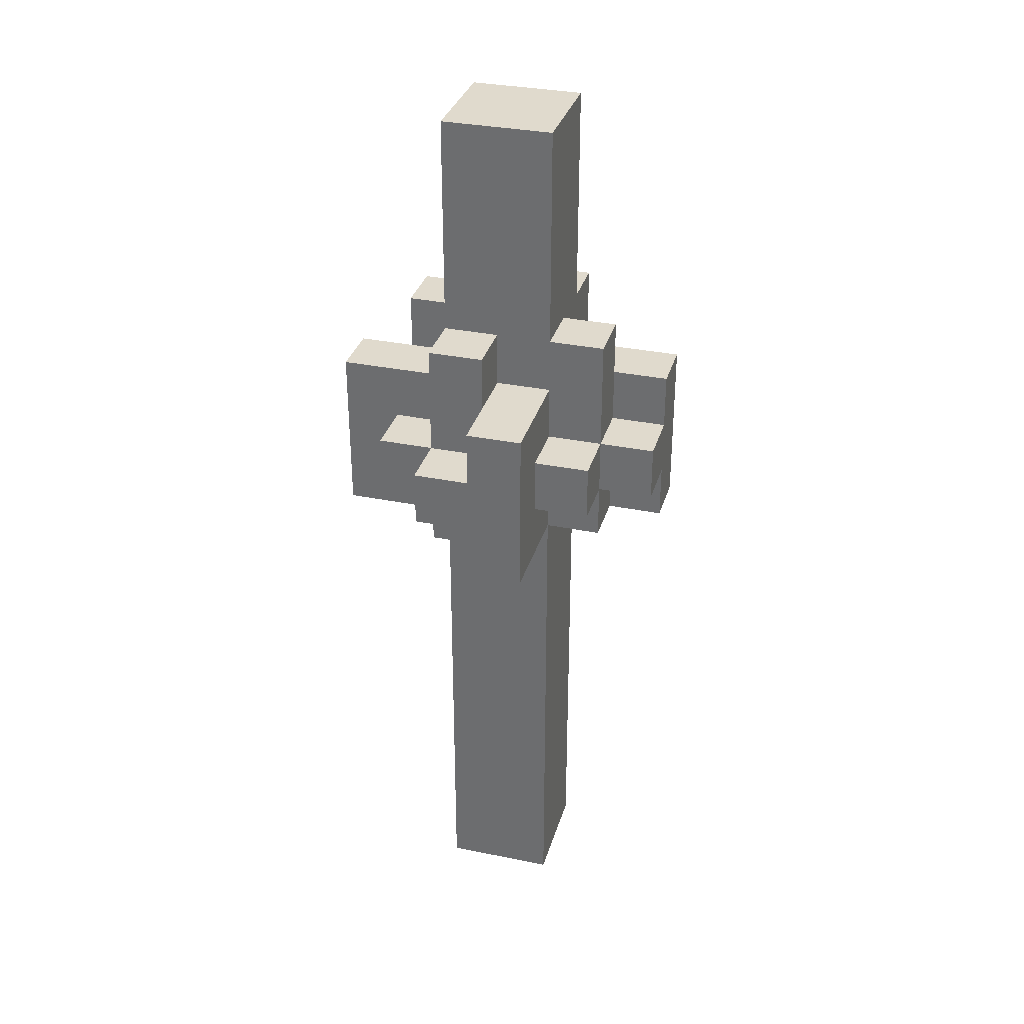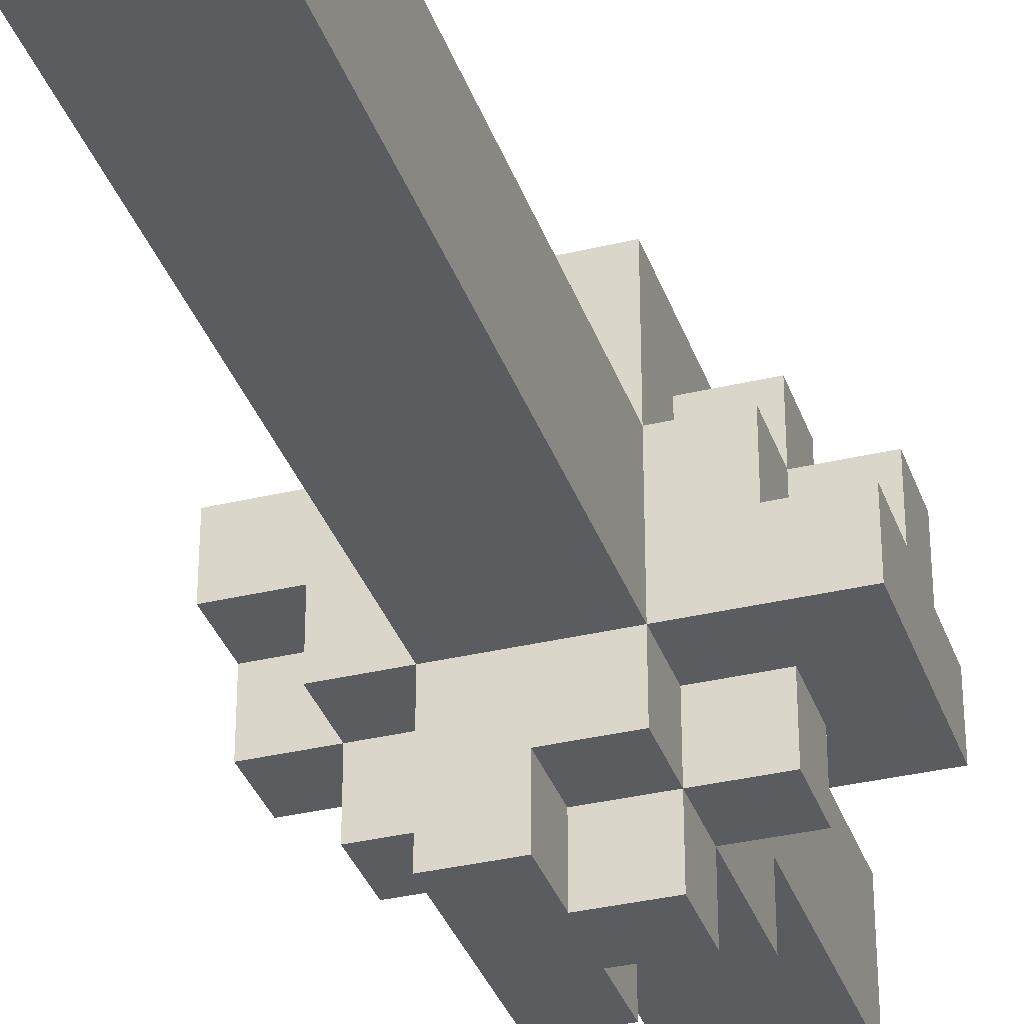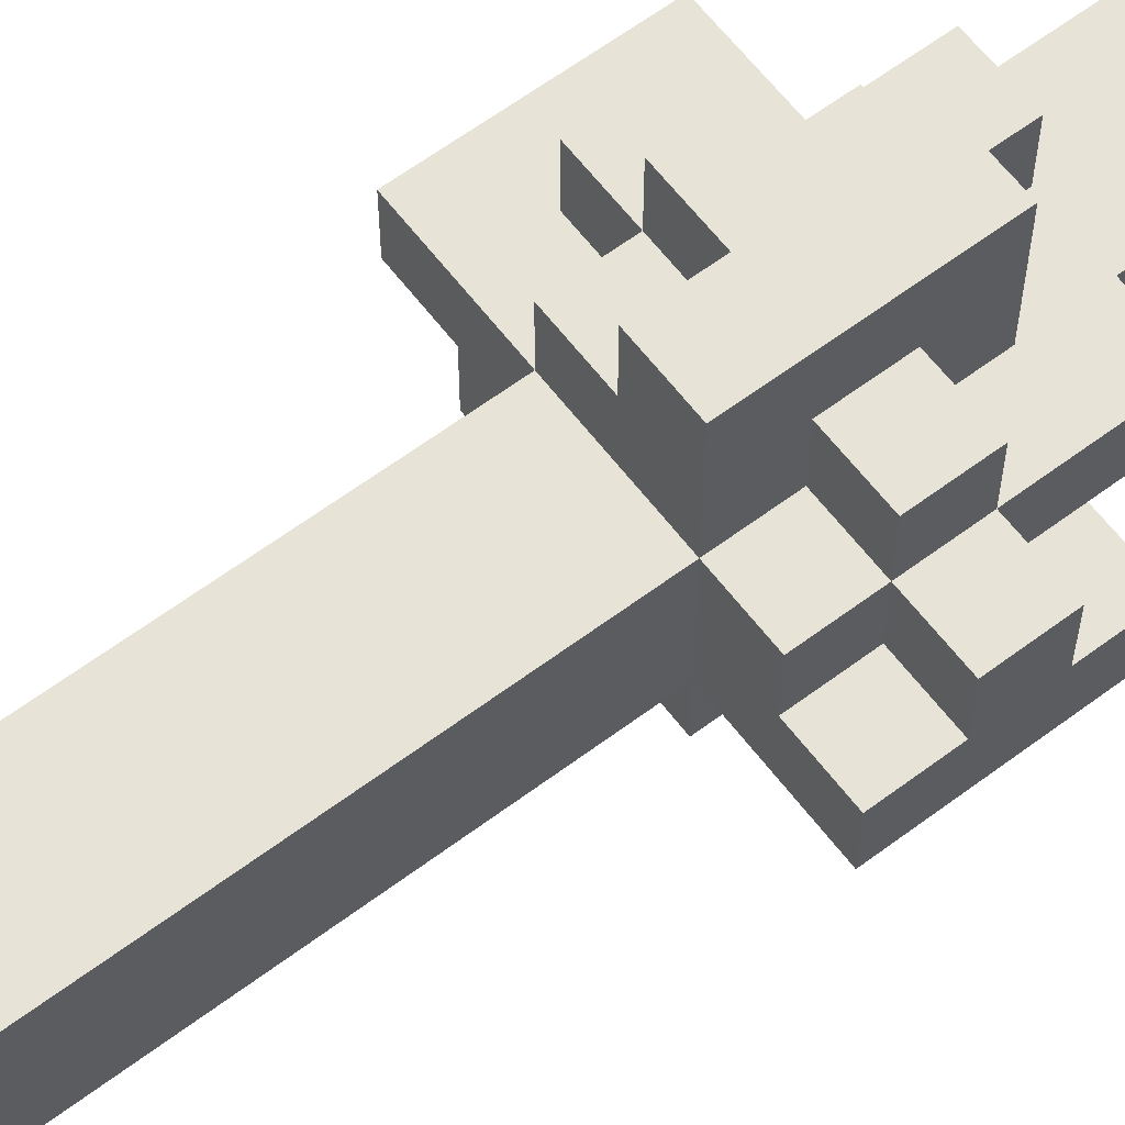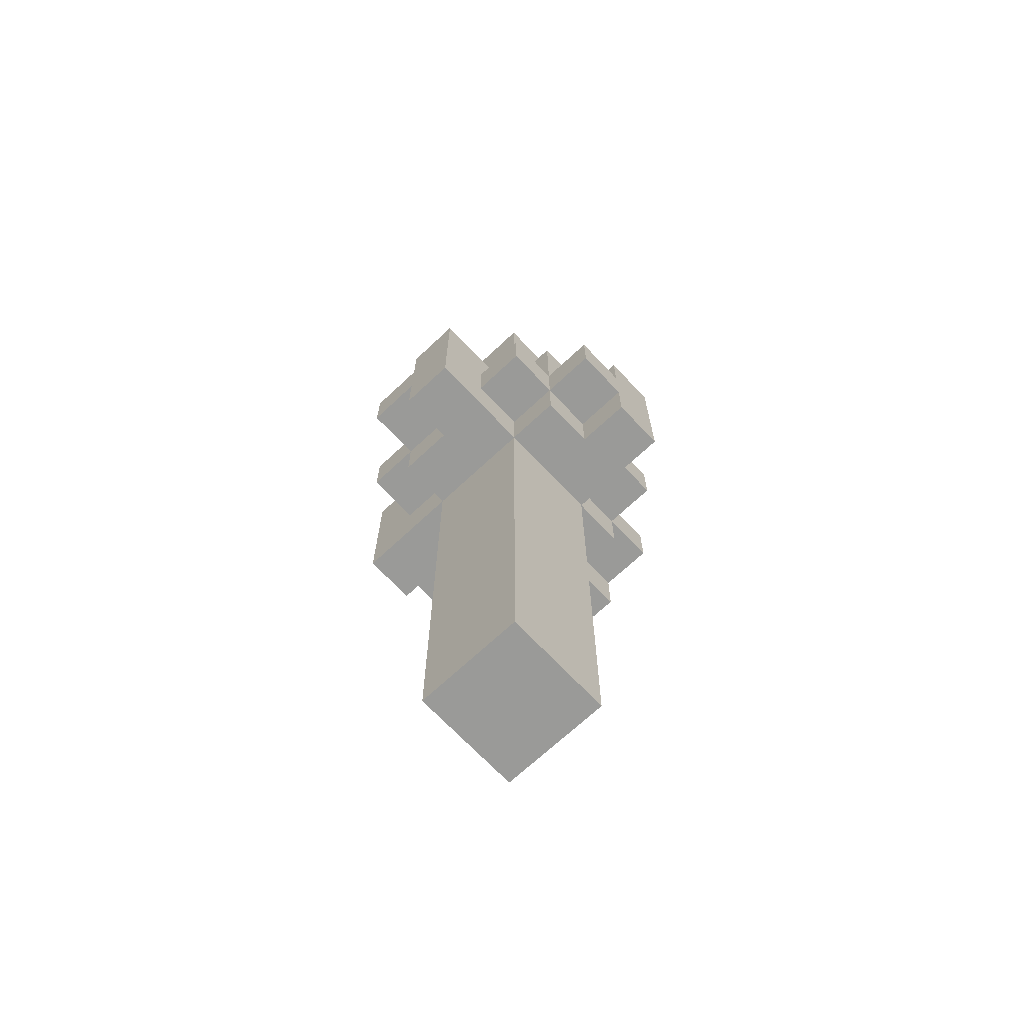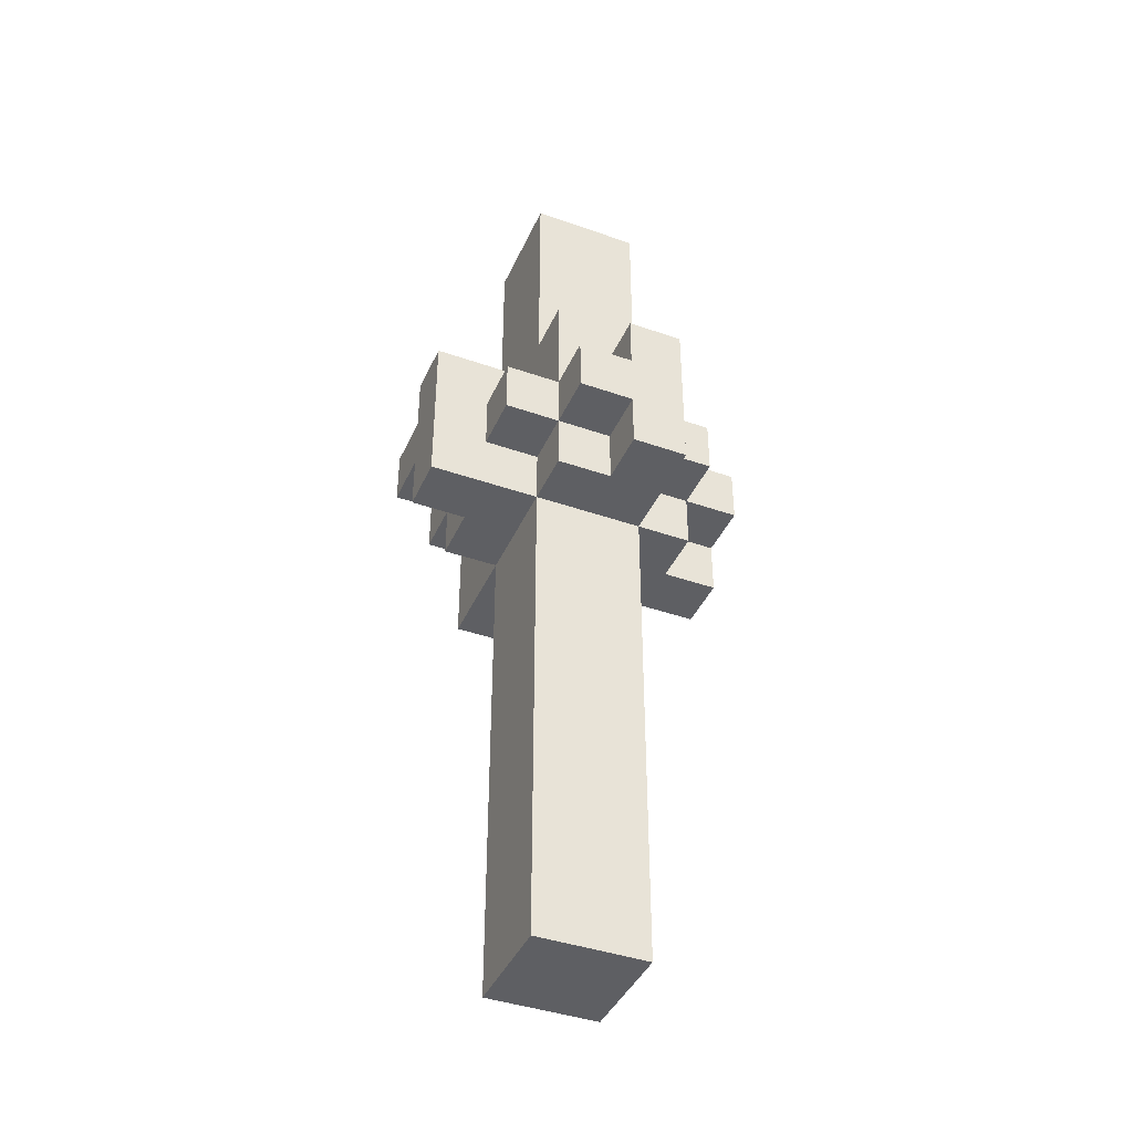
<metadata>
{"format":"obj","ext":"obj","renderer":"f3d","projection":"perspective","resolution":1024,"background":"white","views":[{"elev":33.1,"azim":15.7,"up":"+Y"},{"elev":-34.4,"azim":17.9,"up":"+Z"},{"elev":62.1,"azim":52.8,"up":"+Z"},{"elev":-69.2,"azim":43.2,"up":"+Y"},{"elev":-41.5,"azim":67.1,"up":"+Y"}]}
</metadata>
<code>
o
v -0.3 0.9 0.1
v -0.3 0.9 -2.98e-08
v -0.3 1 -2.98e-08
v -0.3 1 -0.1
v -0.3 1.1 -2.98e-08
v -0.3 1.1 -0.1
v -0.3 1.2 0.1
v -0.3 1.2 -2.98e-08
v -0.2 0.9 -2.98e-08
v -0.2 0.9 -0.1
v -0.2 1 0.2
v -0.2 1 0.1
v -0.2 1 -2.98e-08
v -0.2 1 -0.1
v -0.2 1 -0.2
v -0.2 1.1 0.2
v -0.2 1.1 0.1
v -0.2 1.1 -2.98e-08
v -0.2 1.1 -0.1
v -0.2 1.1 -0.2
v -0.2 1.2 -2.98e-08
v -0.2 1.3 -2.98e-08
v -0.2 1.3 -0.1
v -0.1 0 0.1
v -0.1 0 -0.1
v -0.1 0.9 0.2
v -0.1 0.9 0.1
v -0.1 0.9 -0.1
v -0.1 0.9 -0.3
v -0.1 1 0.3
v -0.1 1 0.2
v -0.1 1 0.1
v -0.1 1 -0.1
v -0.1 1 -0.2
v -0.1 1.1 0.3
v -0.1 1.1 0.2
v -0.1 1.1 0.1
v -0.1 1.1 -0.1
v -0.1 1.1 -0.2
v -0.1 1.2 0.1
v -0.1 1.2 -2.98e-08
v -0.1 1.2 -0.1
v -0.1 1.2 -0.2
v -0.1 1.2 -0.3
v -0.1 1.3 0.2
v -0.1 1.3 0.1
v -0.1 1.3 -2.98e-08
v -0.1 1.3 -0.1
v -0.1 1.7 0.1
v -0.1 1.7 -0.1
v 2.98e-08 0.9 0.3
v 2.98e-08 0.9 0.2
v 2.98e-08 1 0.3
v 2.98e-08 1 0.2
v 2.98e-08 1.1 0.3
v 2.98e-08 1.1 0.2
v 2.98e-08 1.2 0.3
v 2.98e-08 1.2 0.2
v 2.98e-08 1.2 -0.1
v 2.98e-08 1.2 -0.2
v 2.98e-08 1.3 -0.1
v 2.98e-08 1.3 -0.2
v 2.98e-08 0.9 -0.2
v 2.98e-08 0.9 -0.3
v 2.98e-08 1 -0.2
v 2.98e-08 1 -0.3
v 2.98e-08 1.1 -0.2
v 2.98e-08 1.1 -0.3
v 2.98e-08 1.2 0.2
v 2.98e-08 1.2 0.1
v 2.98e-08 1.2 -0.2
v 2.98e-08 1.2 -0.3
v 2.98e-08 1.3 0.2
v 2.98e-08 1.3 0.1
v 0.1 0 0.1
v 0.1 0 -0.1
v 0.1 0.9 0.3
v 0.1 0.9 0.1
v 0.1 0.9 -0.1
v 0.1 0.9 -0.2
v 0.1 1 0.2
v 0.1 1 0.1
v 0.1 1 -0.1
v 0.1 1 -0.2
v 0.1 1 -0.3
v 0.1 1.1 0.2
v 0.1 1.1 0.1
v 0.1 1.1 -0.1
v 0.1 1.1 -0.2
v 0.1 1.1 -0.3
v 0.1 1.2 0.3
v 0.1 1.2 0.2
v 0.1 1.2 0.1
v 0.1 1.2 -2.98e-08
v 0.1 1.2 -0.1
v 0.1 1.3 0.1
v 0.1 1.3 -2.98e-08
v 0.1 1.3 -0.1
v 0.1 1.3 -0.2
v 0.1 1.7 0.1
v 0.1 1.7 -0.1
v 0.2 0.9 0.1
v 0.2 0.9 -2.98e-08
v 0.2 1 0.2
v 0.2 1 0.1
v 0.2 1 -2.98e-08
v 0.2 1 -0.1
v 0.2 1 -0.2
v 0.2 1.1 0.2
v 0.2 1.1 0.1
v 0.2 1.1 -2.98e-08
v 0.2 1.1 -0.1
v 0.2 1.1 -0.2
v 0.2 1.2 -2.98e-08
v 0.2 1.3 0.1
v 0.2 1.3 -2.98e-08
v 0.3 0.9 -2.98e-08
v 0.3 0.9 -0.1
v 0.3 1 0.1
v 0.3 1 -2.98e-08
v 0.3 1.1 0.1
v 0.3 1.1 -2.98e-08
v 0.3 1.2 -2.98e-08
v 0.3 1.2 -0.1
v -0.1 1 0.3
v -0.1 1.1 0.3
v 2.98e-08 0.9 0.3
v 2.98e-08 1 0.3
v 2.98e-08 1.1 0.3
v 2.98e-08 1.2 0.3
v 0.1 0.9 0.3
v 0.1 1.2 0.3
v -0.2 1 0.2
v -0.2 1.1 0.2
v -0.1 0.9 0.2
v -0.1 1 0.2
v -0.1 1.1 0.2
v -0.1 1.3 0.2
v 2.98e-08 0.9 0.2
v 2.98e-08 1 0.2
v 2.98e-08 1.1 0.2
v 2.98e-08 1.2 0.2
v 2.98e-08 1.3 0.2
v 0.1 1 0.2
v 0.1 1.1 0.2
v 0.2 1 0.2
v 0.2 1.1 0.2
v -0.3 0.9 0.1
v -0.3 1.2 0.1
v -0.2 1 0.1
v -0.2 1.1 0.1
v -0.2 1.2 0.1
v -0.1 0 0.1
v -0.1 0.9 0.1
v -0.1 1 0.1
v -0.1 1.1 0.1
v -0.1 1.2 0.1
v -0.1 1.3 0.1
v -0.1 1.7 0.1
v 2.98e-08 1.2 0.1
v 2.98e-08 1.3 0.1
v 0.1 0 0.1
v 0.1 0.9 0.1
v 0.1 1 0.1
v 0.1 1.1 0.1
v 0.1 1.2 0.1
v 0.1 1.3 0.1
v 0.1 1.7 0.1
v 0.2 0.9 0.1
v 0.2 1 0.1
v 0.2 1.1 0.1
v 0.2 1.3 0.1
v 0.3 1 0.1
v 0.3 1.1 0.1
v -0.2 1.2 -2.98e-08
v -0.2 1.3 -2.98e-08
v -0.1 1.2 -2.98e-08
v -0.1 1.3 -2.98e-08
v 0.2 0.9 -2.98e-08
v 0.2 1 -2.98e-08
v 0.2 1.1 -2.98e-08
v 0.2 1.2 -2.98e-08
v 0.3 0.9 -2.98e-08
v 0.3 1 -2.98e-08
v 0.3 1.1 -2.98e-08
v 0.3 1.2 -2.98e-08
v -0.3 0.9 -2.98e-08
v -0.3 1 -2.98e-08
v -0.3 1.1 -2.98e-08
v -0.3 1.2 -2.98e-08
v -0.2 0.9 -2.98e-08
v -0.2 1 -2.98e-08
v -0.2 1.1 -2.98e-08
v -0.2 1.2 -2.98e-08
v 0.1 1.2 -2.98e-08
v 0.1 1.3 -2.98e-08
v 0.2 1.2 -2.98e-08
v 0.2 1.3 -2.98e-08
v -0.3 1 -0.1
v -0.3 1.1 -0.1
v -0.2 0.9 -0.1
v -0.2 1 -0.1
v -0.2 1.1 -0.1
v -0.2 1.3 -0.1
v -0.1 0 -0.1
v -0.1 0.9 -0.1
v -0.1 1 -0.1
v -0.1 1.1 -0.1
v -0.1 1.2 -0.1
v -0.1 1.3 -0.1
v -0.1 1.7 -0.1
v 2.98e-08 1.2 -0.1
v 2.98e-08 1.3 -0.1
v 0.1 0 -0.1
v 0.1 0.9 -0.1
v 0.1 1 -0.1
v 0.1 1.1 -0.1
v 0.1 1.2 -0.1
v 0.1 1.3 -0.1
v 0.1 1.7 -0.1
v 0.2 1 -0.1
v 0.2 1.1 -0.1
v 0.2 1.2 -0.1
v 0.3 0.9 -0.1
v 0.3 1.2 -0.1
v -0.2 1 -0.2
v -0.2 1.1 -0.2
v -0.1 1 -0.2
v -0.1 1.1 -0.2
v 2.98e-08 0.9 -0.2
v 2.98e-08 1 -0.2
v 2.98e-08 1.1 -0.2
v 2.98e-08 1.2 -0.2
v 2.98e-08 1.3 -0.2
v 0.1 0.9 -0.2
v 0.1 1 -0.2
v 0.1 1.1 -0.2
v 0.1 1.3 -0.2
v 0.2 1 -0.2
v 0.2 1.1 -0.2
v -0.1 0.9 -0.3
v -0.1 1.2 -0.3
v 2.98e-08 0.9 -0.3
v 2.98e-08 1 -0.3
v 2.98e-08 1.1 -0.3
v 2.98e-08 1.2 -0.3
v 0.1 1 -0.3
v 0.1 1.1 -0.3
v -0.1 0 0.1
v 0.1 0 0.1
v -0.1 0 -0.1
v 0.1 0 -0.1
v 2.98e-08 0.9 0.3
v 0.1 0.9 0.3
v -0.1 0.9 0.2
v 2.98e-08 0.9 0.2
v -0.3 0.9 0.1
v -0.1 0.9 0.1
v 0.1 0.9 0.1
v 0.2 0.9 0.1
v -0.3 0.9 -2.98e-08
v -0.2 0.9 -2.98e-08
v 0.2 0.9 -2.98e-08
v 0.3 0.9 -2.98e-08
v -0.2 0.9 -0.1
v -0.1 0.9 -0.1
v 0.1 0.9 -0.1
v 0.3 0.9 -0.1
v 2.98e-08 0.9 -0.2
v 0.1 0.9 -0.2
v -0.1 0.9 -0.3
v 2.98e-08 0.9 -0.3
v -0.1 1 0.3
v 2.98e-08 1 0.3
v -0.2 1 0.2
v -0.1 1 0.2
v 2.98e-08 1 0.2
v 0.1 1 0.2
v 0.2 1 0.2
v -0.2 1 0.1
v -0.1 1 0.1
v 0.1 1 0.1
v 0.2 1 0.1
v 0.3 1 0.1
v -0.3 1 -2.98e-08
v -0.2 1 -2.98e-08
v 0.2 1 -2.98e-08
v 0.3 1 -2.98e-08
v -0.3 1 -0.1
v -0.2 1 -0.1
v -0.1 1 -0.1
v 0.1 1 -0.1
v 0.2 1 -0.1
v -0.2 1 -0.2
v -0.1 1 -0.2
v 2.98e-08 1 -0.2
v 0.1 1 -0.2
v 0.2 1 -0.2
v 2.98e-08 1 -0.3
v 0.1 1 -0.3
v -0.1 1.1 0.3
v 2.98e-08 1.1 0.3
v -0.2 1.1 0.2
v -0.1 1.1 0.2
v 2.98e-08 1.1 0.2
v 0.1 1.1 0.2
v 0.2 1.1 0.2
v -0.2 1.1 0.1
v -0.1 1.1 0.1
v 0.1 1.1 0.1
v 0.2 1.1 0.1
v 0.3 1.1 0.1
v -0.3 1.1 -2.98e-08
v -0.2 1.1 -2.98e-08
v 0.2 1.1 -2.98e-08
v 0.3 1.1 -2.98e-08
v -0.3 1.1 -0.1
v -0.2 1.1 -0.1
v -0.1 1.1 -0.1
v 0.1 1.1 -0.1
v 0.2 1.1 -0.1
v -0.2 1.1 -0.2
v -0.1 1.1 -0.2
v 2.98e-08 1.1 -0.2
v 0.1 1.1 -0.2
v 0.2 1.1 -0.2
v 2.98e-08 1.1 -0.3
v 0.1 1.1 -0.3
v 2.98e-08 1.2 0.3
v 0.1 1.2 0.3
v 2.98e-08 1.2 0.2
v 0.1 1.2 0.2
v -0.3 1.2 0.1
v -0.2 1.2 0.1
v -0.1 1.2 0.1
v 2.98e-08 1.2 0.1
v 0.1 1.2 0.1
v -0.3 1.2 -2.98e-08
v -0.2 1.2 -2.98e-08
v -0.1 1.2 -2.98e-08
v 0.1 1.2 -2.98e-08
v 0.2 1.2 -2.98e-08
v 0.3 1.2 -2.98e-08
v -0.1 1.2 -0.1
v 2.98e-08 1.2 -0.1
v 0.1 1.2 -0.1
v 0.2 1.2 -0.1
v 0.3 1.2 -0.1
v -0.1 1.2 -0.2
v 2.98e-08 1.2 -0.2
v -0.1 1.2 -0.3
v 2.98e-08 1.2 -0.3
v -0.1 1.3 0.2
v 2.98e-08 1.3 0.2
v -0.1 1.3 0.1
v 2.98e-08 1.3 0.1
v 0.1 1.3 0.1
v 0.2 1.3 0.1
v -0.2 1.3 -2.98e-08
v -0.1 1.3 -2.98e-08
v 0.1 1.3 -2.98e-08
v 0.2 1.3 -2.98e-08
v -0.2 1.3 -0.1
v -0.1 1.3 -0.1
v 2.98e-08 1.3 -0.1
v 0.1 1.3 -0.1
v 2.98e-08 1.3 -0.2
v 0.1 1.3 -0.2
v -0.1 1.7 0.1
v 0.1 1.7 0.1
v -0.1 1.7 -0.1
v 0.1 1.7 -0.1
f 3 2 1
f 5 3 1
f 5 4 3
f 6 4 5
f 7 5 1
f 8 5 7
f 13 10 9
f 14 10 13
f 16 12 11
f 17 12 16
f 19 15 14
f 20 15 19
f 21 19 18
f 22 19 21
f 23 19 22
f 27 25 24
f 28 25 27
f 31 27 26
f 32 27 31
f 33 29 28
f 34 29 33
f 35 31 30
f 36 31 35
f 39 29 34
f 40 37 36
f 42 39 38
f 43 29 39
f 43 39 42
f 44 29 43
f 45 41 40
f 45 40 36
f 46 41 45
f 47 41 46
f 49 48 47
f 49 47 46
f 50 48 49
f 53 52 51
f 54 52 53
f 57 56 55
f 58 56 57
f 61 60 59
f 62 60 61
f 63 64 65
f 65 64 66
f 67 68 71
f 71 68 72
f 69 70 73
f 73 70 74
f 75 76 78
f 78 76 79
f 77 78 81
f 81 78 82
f 79 80 83
f 83 80 84
f 77 81 86
f 84 85 89
f 89 85 90
f 77 86 91
f 86 87 92
f 91 86 92
f 92 87 93
f 88 89 95
f 94 95 97
f 95 89 98
f 97 95 98
f 98 89 99
f 96 97 100
f 97 98 100
f 100 98 101
f 102 103 105
f 105 103 106
f 104 105 109
f 109 105 110
f 107 108 112
f 112 108 113
f 110 111 114
f 110 114 115
f 115 114 116
f 117 118 120
f 119 120 121
f 120 118 122
f 121 120 122
f 122 118 123
f 123 118 124
f 128 126 125
f 129 126 128
f 131 128 127
f 131 130 129
f 131 129 128
f 132 130 131
f 136 134 133
f 137 134 136
f 139 136 135
f 140 136 139
f 141 138 137
f 142 138 141
f 143 138 142
f 146 145 144
f 147 145 146
f 150 149 148
f 151 149 150
f 152 149 151
f 154 150 148
f 155 150 154
f 156 152 151
f 157 152 156
f 161 159 158
f 162 154 153
f 163 154 162
f 166 161 160
f 167 159 161
f 167 161 166
f 168 159 167
f 169 164 163
f 170 164 169
f 171 166 165
f 171 167 166
f 172 167 171
f 173 171 170
f 174 171 173
f 177 176 175
f 178 176 177
f 183 180 179
f 184 180 183
f 185 182 181
f 186 182 185
f 187 188 191
f 191 188 192
f 189 190 193
f 193 190 194
f 195 196 197
f 197 196 198
f 199 200 202
f 202 200 203
f 201 202 206
f 206 202 207
f 203 204 208
f 208 204 209
f 209 204 210
f 210 211 212
f 209 210 212
f 212 211 213
f 205 206 214
f 214 206 215
f 213 211 219
f 219 211 220
f 215 216 221
f 217 218 222
f 222 218 223
f 215 221 224
f 221 222 224
f 222 223 224
f 224 223 225
f 226 227 228
f 228 227 229
f 230 231 235
f 235 231 236
f 233 234 237
f 232 233 237
f 237 234 238
f 236 237 239
f 239 237 240
f 241 242 243
f 243 242 244
f 244 242 245
f 245 242 246
f 244 245 247
f 247 245 248
f 251 250 249
f 252 250 251
f 256 254 253
f 258 256 255
f 259 254 256
f 259 256 258
f 261 258 257
f 262 258 261
f 263 260 259
f 265 258 262
f 266 258 265
f 267 264 263
f 267 263 259
f 268 264 267
f 269 267 266
f 270 267 269
f 271 269 266
f 272 269 271
f 276 274 273
f 277 274 276
f 280 276 275
f 281 276 280
f 282 279 278
f 283 279 282
f 287 284 283
f 288 284 287
f 289 286 285
f 290 286 289
f 294 291 290
f 295 291 294
f 297 293 292
f 298 293 297
f 299 297 296
f 300 297 299
f 301 302 304
f 304 302 305
f 303 304 308
f 308 304 309
f 306 307 310
f 310 307 311
f 311 312 315
f 315 312 316
f 313 314 317
f 317 314 318
f 318 319 322
f 322 319 323
f 320 321 325
f 325 321 326
f 324 325 327
f 327 325 328
f 329 330 331
f 331 330 332
f 331 332 336
f 336 332 337
f 333 334 338
f 334 335 339
f 338 334 339
f 339 335 340
f 341 342 346
f 342 343 347
f 346 342 347
f 347 343 348
f 344 345 349
f 349 345 350
f 349 350 351
f 351 350 352
f 353 354 355
f 355 354 356
f 357 358 361
f 361 358 362
f 359 360 363
f 363 360 364
f 365 366 367
f 367 366 368
f 369 370 371
f 371 370 372

</code>
